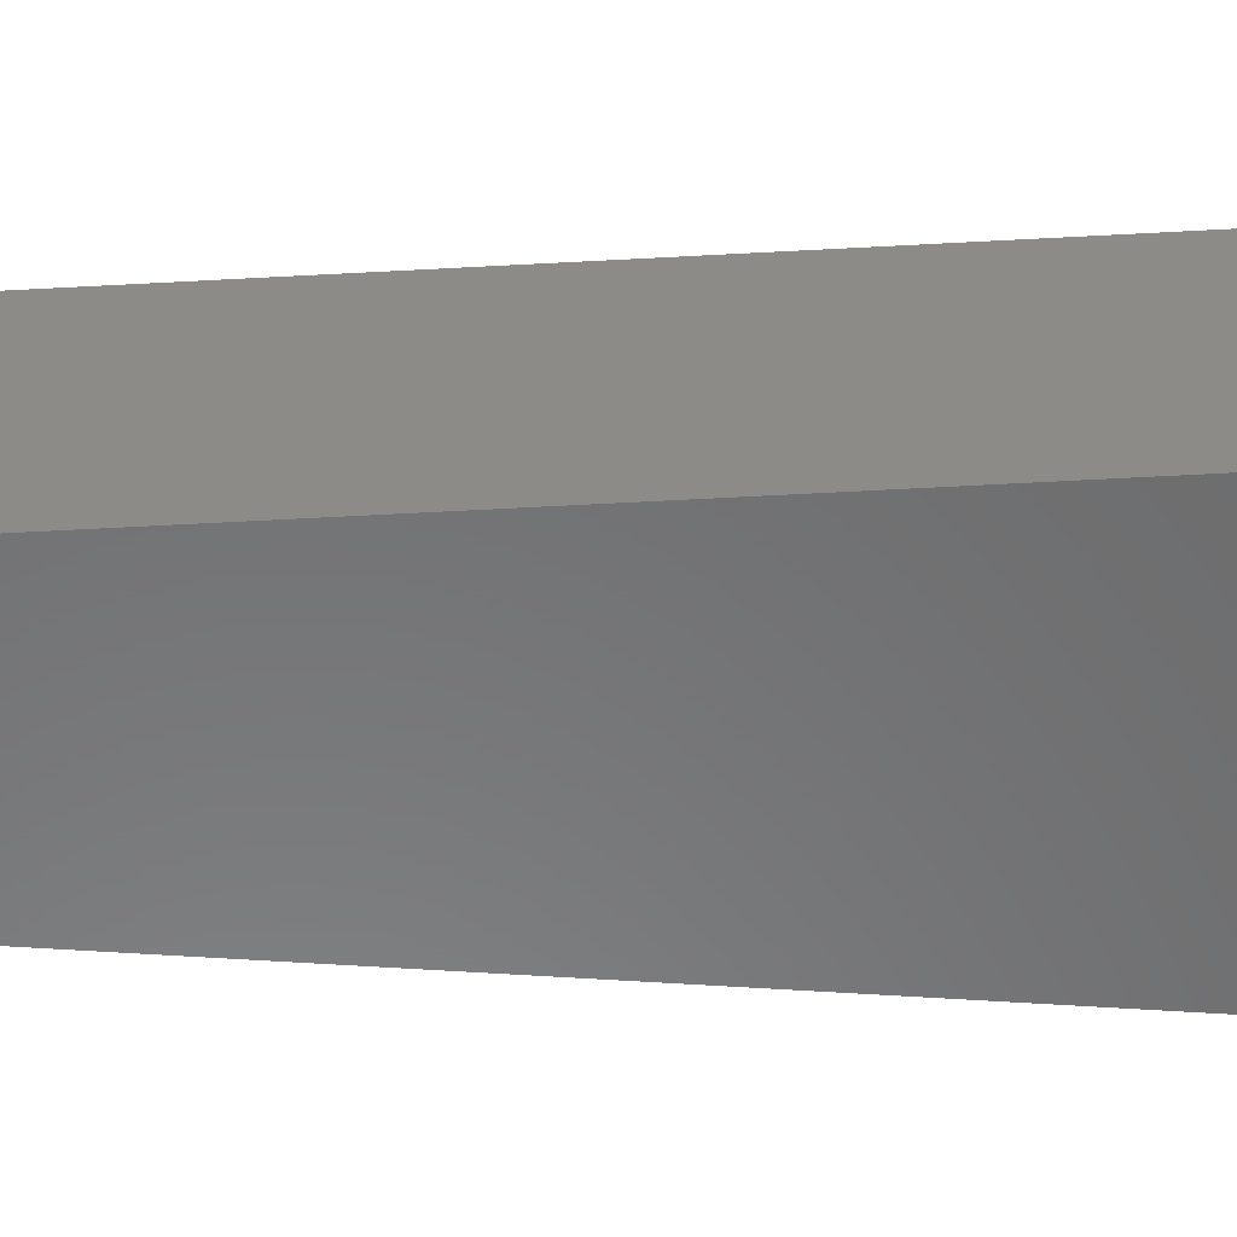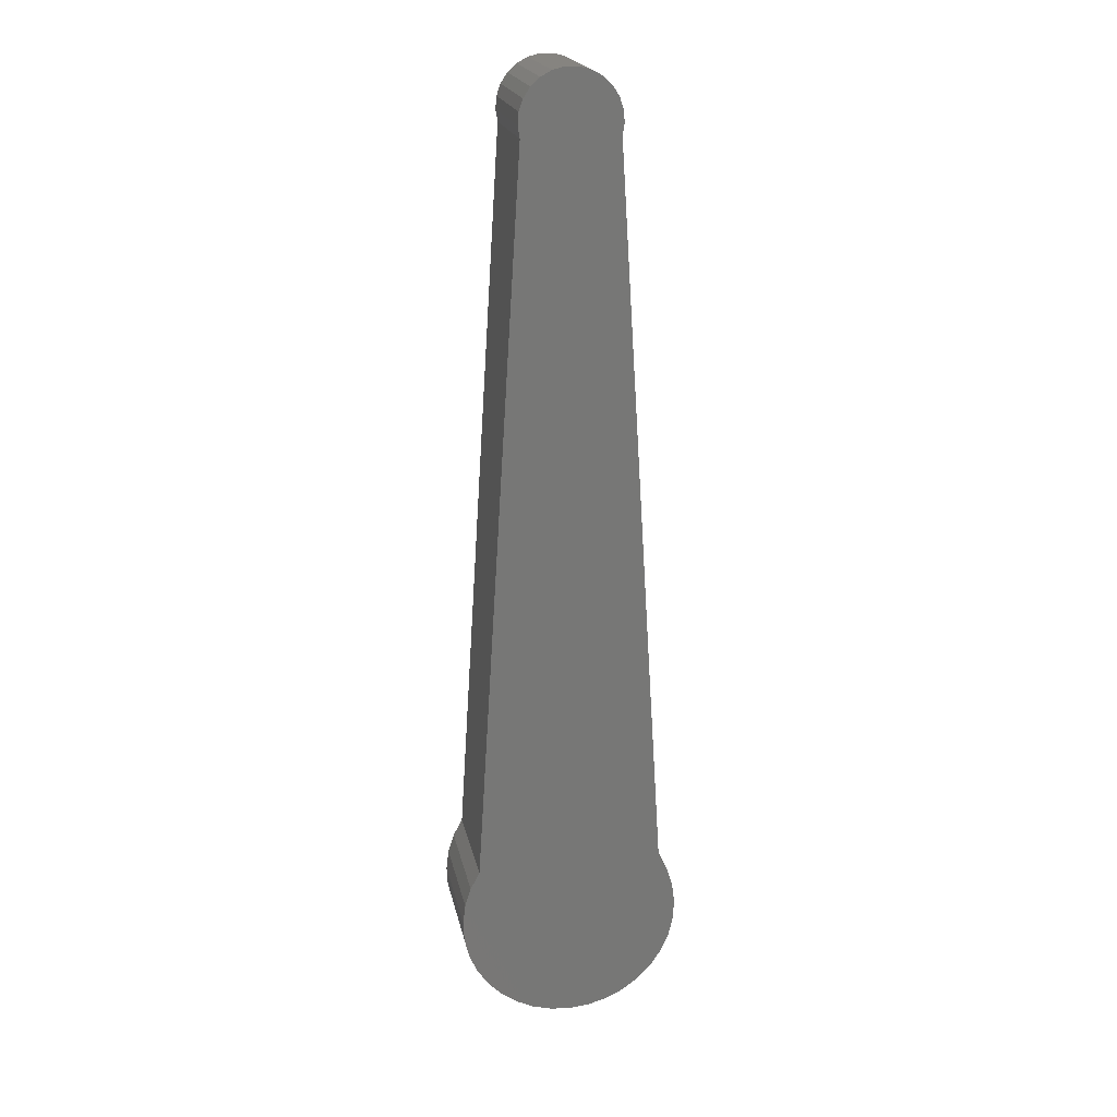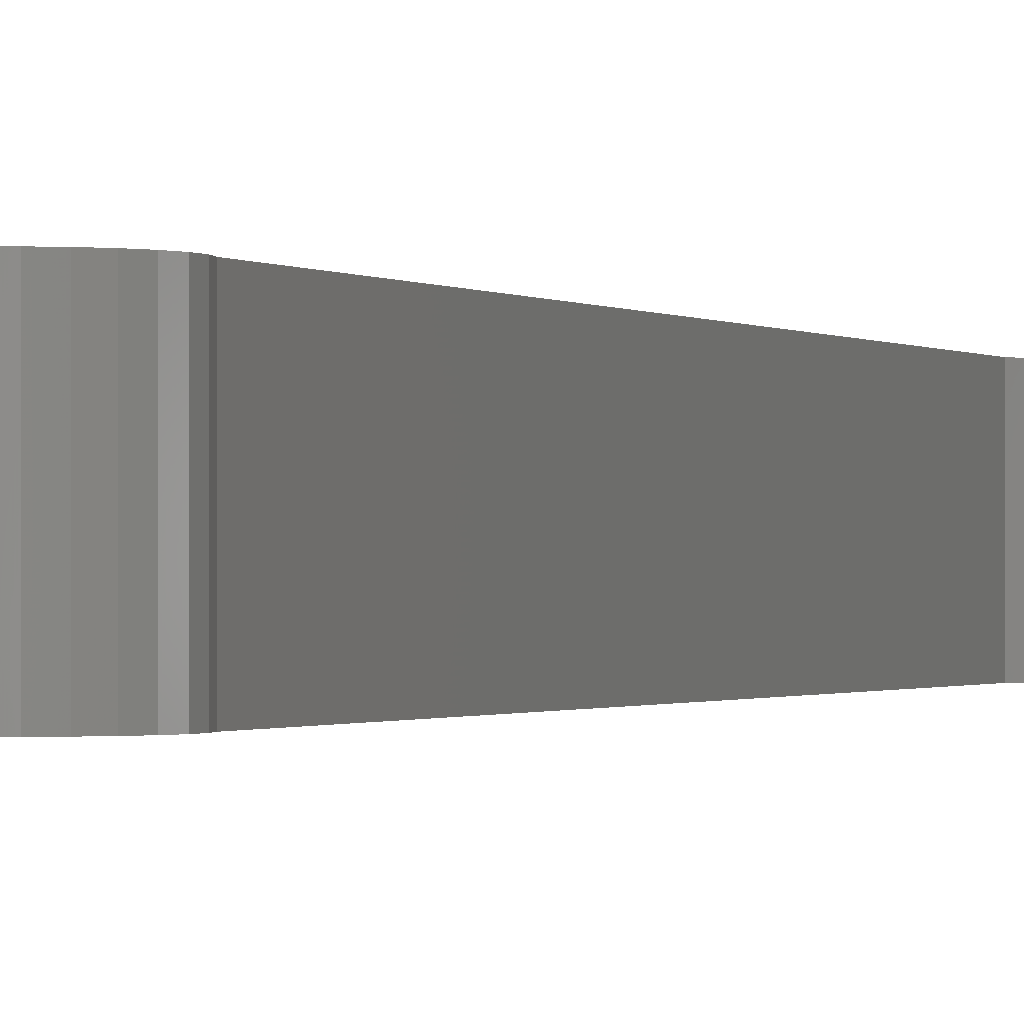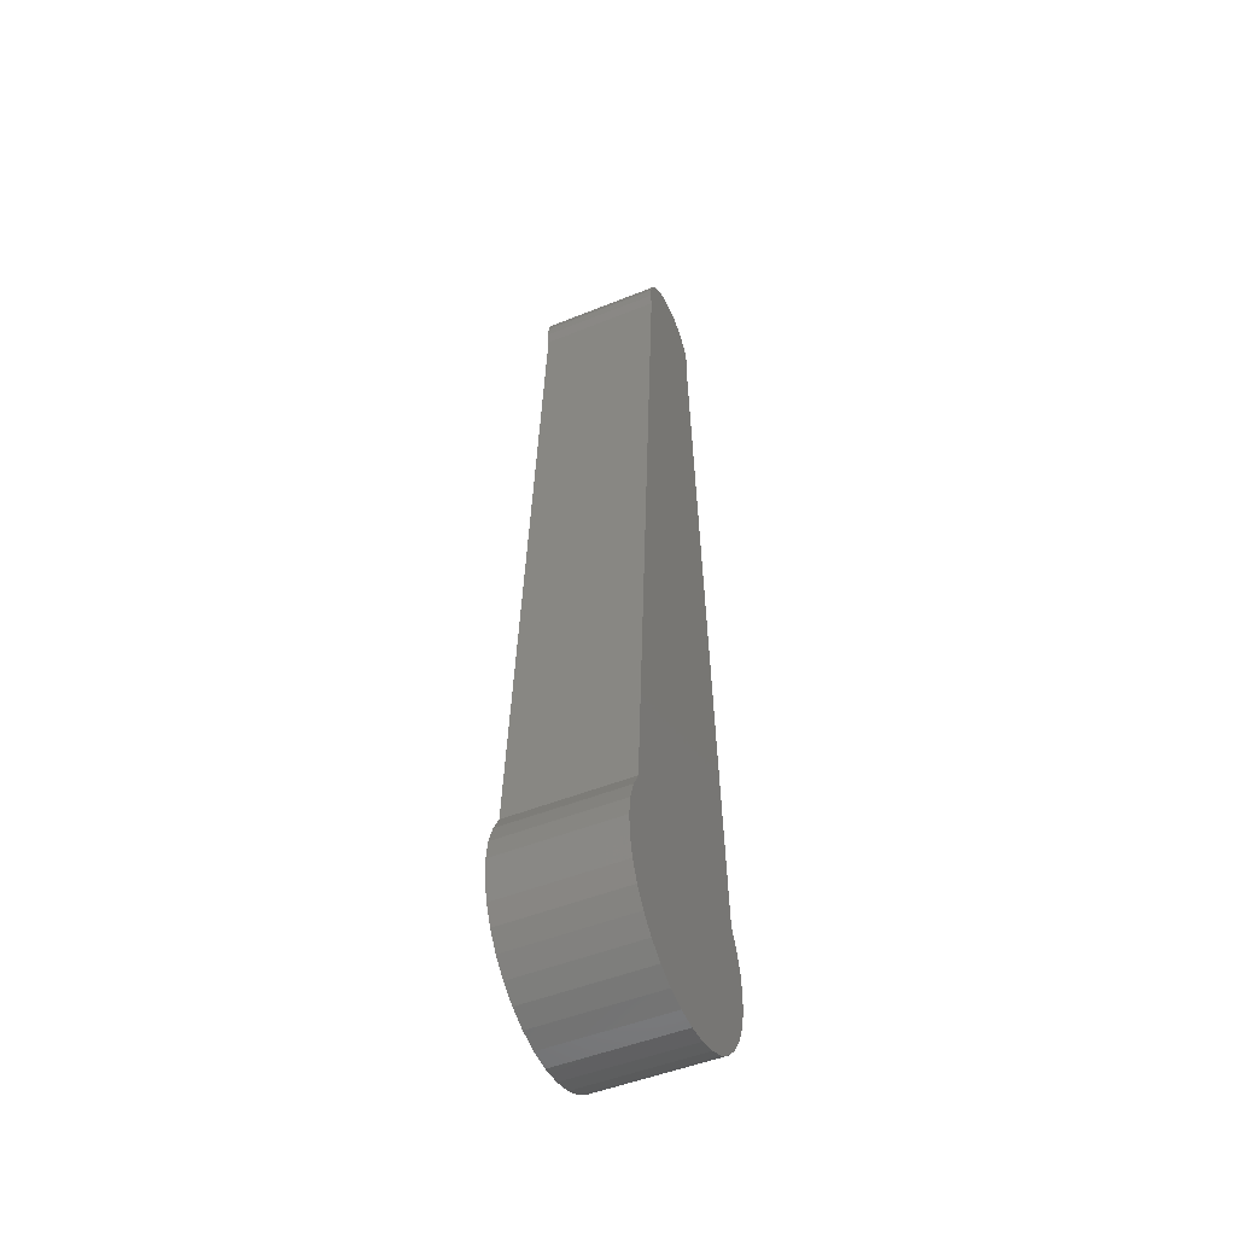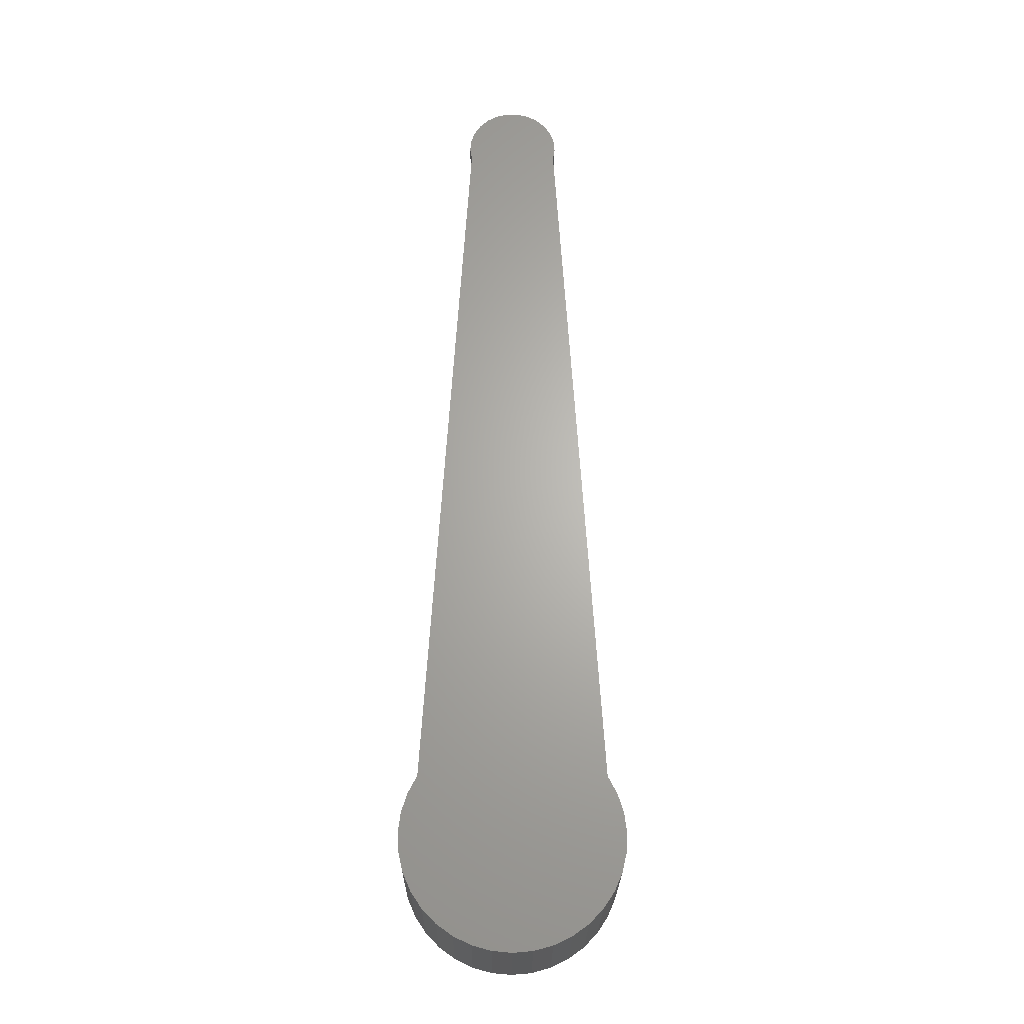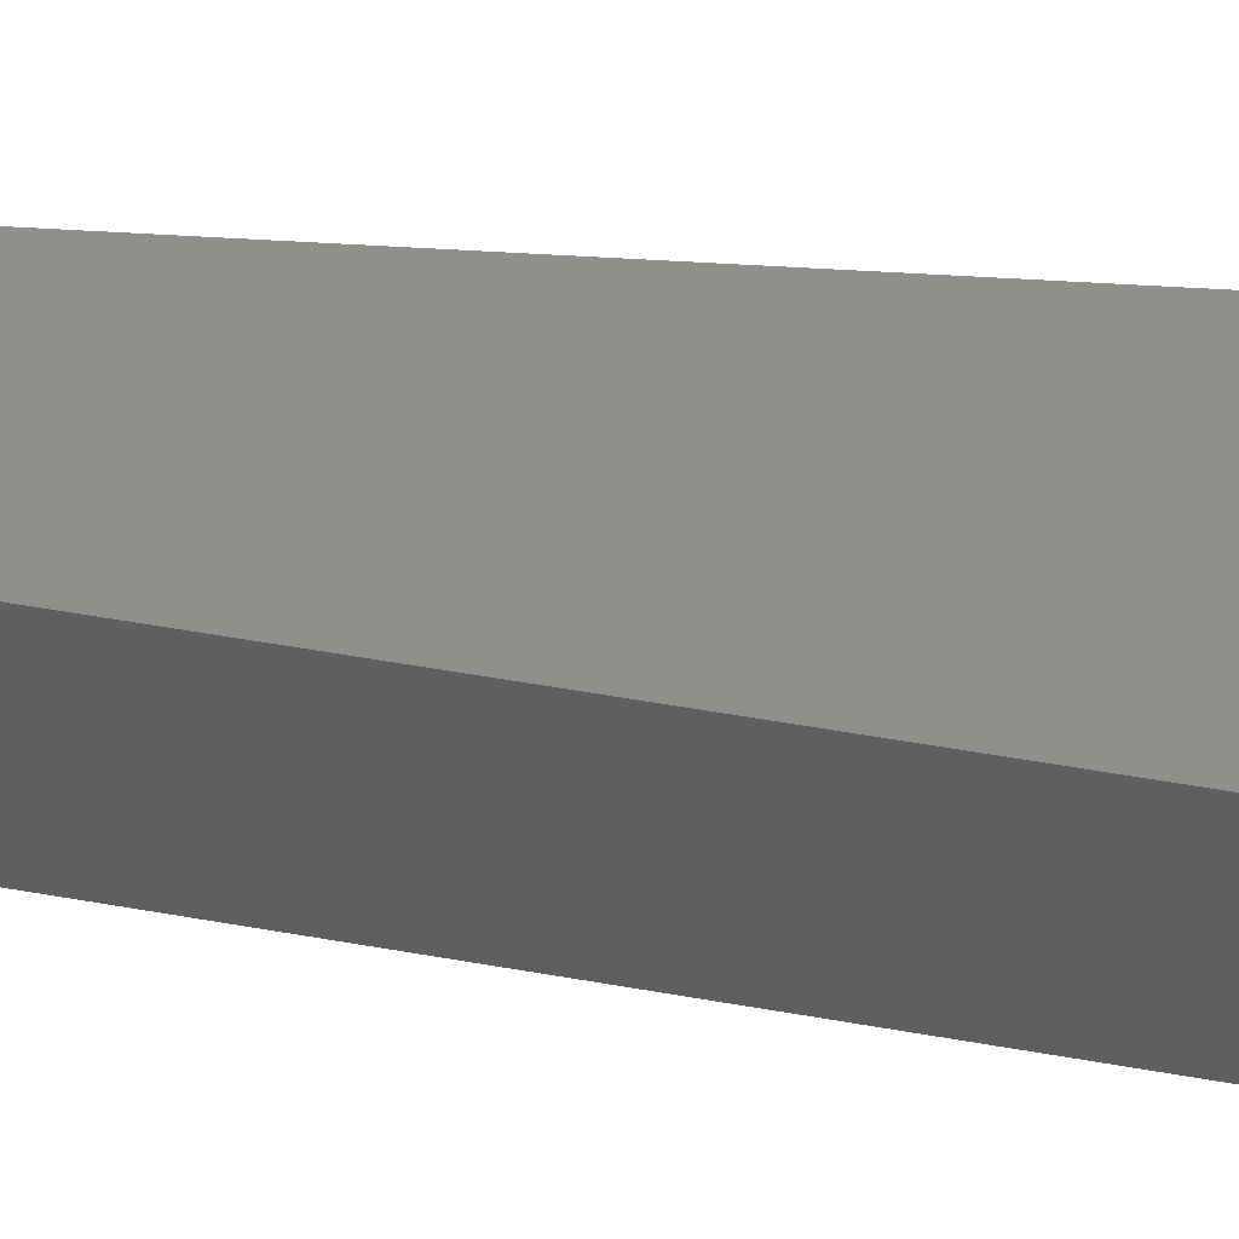
<metadata>
{"format":"stl","ext":"stl","renderer":"f3d","projection":"perspective","resolution":1024,"background":"white","views":[{"elev":-56.2,"azim":89.7,"up":"+Y"},{"elev":20.2,"azim":-11.4,"up":"+Z"},{"elev":-0.6,"azim":16.2,"up":"+Y"},{"elev":-49.6,"azim":114.0,"up":"+Z"},{"elev":-24.5,"azim":179.5,"up":"+Z"},{"elev":49.6,"azim":97.7,"up":"+Y"}]}
</metadata>
<code>
# stl→obj: 123 verts, 242 faces
v -0.1502 -0.01587 -0.8535
v -0.1402 -0.06349 -0.8344
v -0.1402 -0.01587 -0.8344
v -0.1502 -0.06349 -0.8535
v -0.1567 -0.01587 -0.874
v -0.1567 -0.06349 -0.874
v -0.1594 -0.01587 -0.8954
v -0.1594 -0.06349 -0.8954
v -0.1582 -0.01587 -0.9169
v -0.1582 -0.06349 -0.9169
v -0.1533 -0.01587 -0.9379
v -0.1533 -0.06349 -0.9379
v -0.1447 -0.01587 -0.9577
v -0.1447 -0.06349 -0.9577
v -0.1327 -0.01587 -0.9756
v -0.1327 -0.06349 -0.9756
v -0.1178 -0.01587 -0.9911
v -0.1178 -0.06349 -0.9911
v -0.1003 -0.01587 -1.004
v -0.1003 -0.06349 -1.004
v -0.08087 -0.01587 -1.013
v -0.08087 -0.06349 -1.013
v -0.06009 -0.01587 -1.019
v -0.06009 -0.06349 -1.019
v -0.03862 -0.01587 -1.021
v -0.03862 -0.06349 -1.021
v -0.01716 -0.01587 -1.019
v -0.01716 -0.06349 -1.019
v 0.003618 -0.01587 -1.013
v 0.003618 -0.06349 -1.013
v 0.02305 -0.01587 -1.004
v 0.02305 -0.06349 -1.004
v 0.04053 -0.06349 -0.9911
v 0.04053 -0.01587 -0.9911
v 0.05549 -0.06349 -0.9756
v 0.05549 -0.01587 -0.9756
v 0.06745 -0.01587 -0.9577
v 0.06745 -0.06349 -0.9577
v 0.07604 -0.01587 -0.9379
v 0.07604 -0.06349 -0.9379
v 0.08098 -0.01587 -0.9169
v 0.08098 -0.06349 -0.9169
v 0.08212 -0.01587 -0.8954
v 0.08212 -0.06349 -0.8954
v 0.07942 -0.06349 -0.874
v 0.07942 -0.01587 -0.874
v 0.07297 -0.01587 -0.8535
v 0.07297 -0.06349 -0.8535
v 0.06296 -0.01587 -0.8344
v 0.06296 -0.06349 -0.8344
v -0.08942 -0.06349 -0.03862
v -0.08942 -0.01587 -0.03862
v 0.01217 -0.01587 -0.03862
v 0.01217 -0.06349 -0.03862
v -0.1402 0.06349 -0.8344
v -0.1502 0.06349 -0.8535
v -0.1567 0.06349 -0.874
v -0.1594 0.06349 -0.8954
v -0.1582 0.06349 -0.9169
v -0.1533 0.06349 -0.9379
v -0.1447 0.06349 -0.9577
v -0.1327 0.06349 -0.9756
v -0.1178 0.06349 -0.9911
v -0.1003 0.06349 -1.004
v -0.08087 0.06349 -1.013
v -0.06009 0.06349 -1.019
v -0.03862 0.06349 -1.021
v -0.01716 0.06349 -1.019
v 0.003618 0.06349 -1.013
v 0.02305 0.06349 -1.004
v 0.04053 0.06349 -0.9911
v 0.05549 0.06349 -0.9756
v 0.06745 0.06349 -0.9577
v 0.07604 0.06349 -0.9379
v 0.08098 0.06349 -0.9169
v 0.08212 0.06349 -0.8954
v 0.07942 0.06349 -0.874
v 0.07297 0.06349 -0.8535
v 0.06296 0.06349 -0.8344
v -0.09036 -0.06349 -0.01274
v -0.0915 -0.06349 -0.02574
v -0.06929 -0.06349 0.01931
v -0.07891 -0.06349 0.01049
v -0.08608 -0.06349 -0.000413
v -0.0578 -0.06349 0.0255
v 0.01425 -0.06349 -0.02574
v 0.01311 -0.06349 -0.01274
v -0.007959 -0.06349 0.01931
v -0.01945 -0.06349 0.0255
v -0.0321 -0.06349 0.0287
v -0.04515 -0.06349 0.0287
v 0.001662 -0.06349 0.01049
v 0.008832 -0.06349 -0.000413
v 0.01425 -0.01587 -0.02574
v 0.01311 -0.01587 -0.01274
v 0.008832 -0.01587 -0.000413
v 0.001662 -0.01587 0.01049
v -0.007959 -0.01587 0.01931
v -0.01945 -0.01587 0.0255
v -0.0321 -0.01587 0.0287
v -0.04515 -0.01587 0.0287
v -0.0578 -0.01587 0.0255
v -0.06929 -0.01587 0.01931
v -0.07891 -0.01587 0.01049
v -0.08608 -0.01587 -0.000413
v -0.09036 -0.01587 -0.01274
v -0.0915 -0.01587 -0.02574
v -0.08942 0.06349 -0.03862
v 0.01217 0.06349 -0.03862
v -0.09036 0.06349 -0.01274
v -0.0915 0.06349 -0.02574
v -0.06929 0.06349 0.01931
v -0.08608 0.06349 -0.000413
v -0.07891 0.06349 0.01049
v -0.0578 0.06349 0.0255
v 0.01425 0.06349 -0.02574
v 0.01311 0.06349 -0.01274
v -0.007959 0.06349 0.01931
v -0.0321 0.06349 0.0287
v -0.01945 0.06349 0.0255
v -0.04515 0.06349 0.0287
v 0.001662 0.06349 0.01049
v 0.008832 0.06349 -0.000413
f 1 2 3
f 1 4 2
f 5 6 4
f 5 4 1
f 7 8 6
f 7 6 5
f 9 10 8
f 9 8 7
f 11 12 10
f 11 10 9
f 13 14 12
f 13 12 11
f 15 16 14
f 15 14 13
f 17 18 16
f 17 16 15
f 19 20 18
f 19 18 17
f 21 22 20
f 21 20 19
f 23 24 22
f 23 22 21
f 25 24 23
f 25 26 24
f 27 26 25
f 27 28 26
f 29 28 27
f 29 30 28
f 31 30 29
f 31 32 30
f 31 33 32
f 34 35 33
f 34 33 31
f 36 35 34
f 37 38 35
f 37 35 36
f 39 40 38
f 39 38 37
f 41 42 40
f 41 40 39
f 43 44 42
f 43 45 44
f 43 42 41
f 46 45 43
f 47 48 45
f 47 45 46
f 49 50 48
f 49 48 47
f 3 51 52
f 3 2 51
f 53 50 49
f 53 54 50
f 1 3 55
f 1 55 56
f 5 56 57
f 5 1 56
f 7 57 58
f 7 5 57
f 9 58 59
f 9 7 58
f 11 59 60
f 11 9 59
f 13 60 61
f 13 11 60
f 15 61 62
f 15 13 61
f 17 62 63
f 17 15 62
f 19 63 64
f 19 17 63
f 21 64 65
f 21 19 64
f 23 65 66
f 23 21 65
f 25 23 66
f 25 66 67
f 27 25 67
f 27 67 68
f 29 27 68
f 29 68 69
f 31 29 69
f 31 69 70
f 34 31 70
f 34 70 71
f 34 71 72
f 36 72 73
f 36 34 72
f 37 36 73
f 39 73 74
f 39 37 73
f 41 74 75
f 41 39 74
f 43 75 76
f 43 76 77
f 43 41 75
f 46 43 77
f 47 77 78
f 47 46 77
f 49 78 79
f 49 47 78
f 2 4 6
f 2 6 8
f 2 8 10
f 2 10 12
f 2 12 14
f 2 14 16
f 2 16 18
f 2 18 20
f 40 35 38
f 50 20 22
f 50 22 24
f 50 24 26
f 50 26 28
f 50 28 30
f 50 30 32
f 50 32 33
f 50 33 35
f 50 40 42
f 50 42 44
f 50 44 45
f 50 45 48
f 50 2 20
f 50 35 40
f 80 81 51
f 82 83 84
f 85 82 84
f 54 51 2
f 54 2 50
f 86 51 54
f 86 80 51
f 87 80 86
f 87 84 80
f 88 89 90
f 88 90 91
f 92 85 84
f 92 84 87
f 92 88 91
f 92 87 93
f 92 91 85
f 94 54 53
f 94 86 54
f 95 87 86
f 95 86 94
f 96 93 87
f 96 87 95
f 97 92 93
f 97 93 96
f 98 88 92
f 98 92 97
f 99 89 88
f 99 88 98
f 100 90 89
f 100 89 99
f 101 91 90
f 101 90 100
f 102 85 91
f 102 91 101
f 103 82 85
f 103 85 102
f 104 83 82
f 104 82 103
f 105 84 83
f 105 83 104
f 106 80 84
f 106 84 105
f 107 81 80
f 107 80 106
f 52 51 81
f 52 81 107
f 3 52 108
f 3 108 55
f 53 49 79
f 53 79 109
f 55 57 56
f 55 58 57
f 55 59 58
f 55 60 59
f 55 61 60
f 55 62 61
f 55 63 62
f 55 64 63
f 74 73 72
f 79 65 64
f 79 66 65
f 79 67 66
f 79 68 67
f 79 69 68
f 79 70 69
f 79 71 70
f 79 72 71
f 79 75 74
f 79 76 75
f 79 77 76
f 79 78 77
f 79 64 55
f 79 74 72
f 110 108 111
f 112 113 114
f 115 113 112
f 109 55 108
f 109 79 55
f 116 109 108
f 116 108 110
f 117 116 110
f 117 110 113
f 118 119 120
f 118 121 119
f 122 113 115
f 122 117 113
f 122 121 118
f 122 123 117
f 122 115 121
f 94 53 109
f 94 109 116
f 95 116 117
f 95 94 116
f 96 117 123
f 96 95 117
f 97 123 122
f 97 96 123
f 98 122 118
f 98 97 122
f 99 118 120
f 99 98 118
f 100 120 119
f 100 99 120
f 101 119 121
f 101 100 119
f 102 121 115
f 102 101 121
f 103 115 112
f 103 102 115
f 104 112 114
f 104 103 112
f 105 114 113
f 105 104 114
f 106 113 110
f 106 105 113
f 107 110 111
f 107 106 110
f 52 111 108
f 52 107 111

</code>
